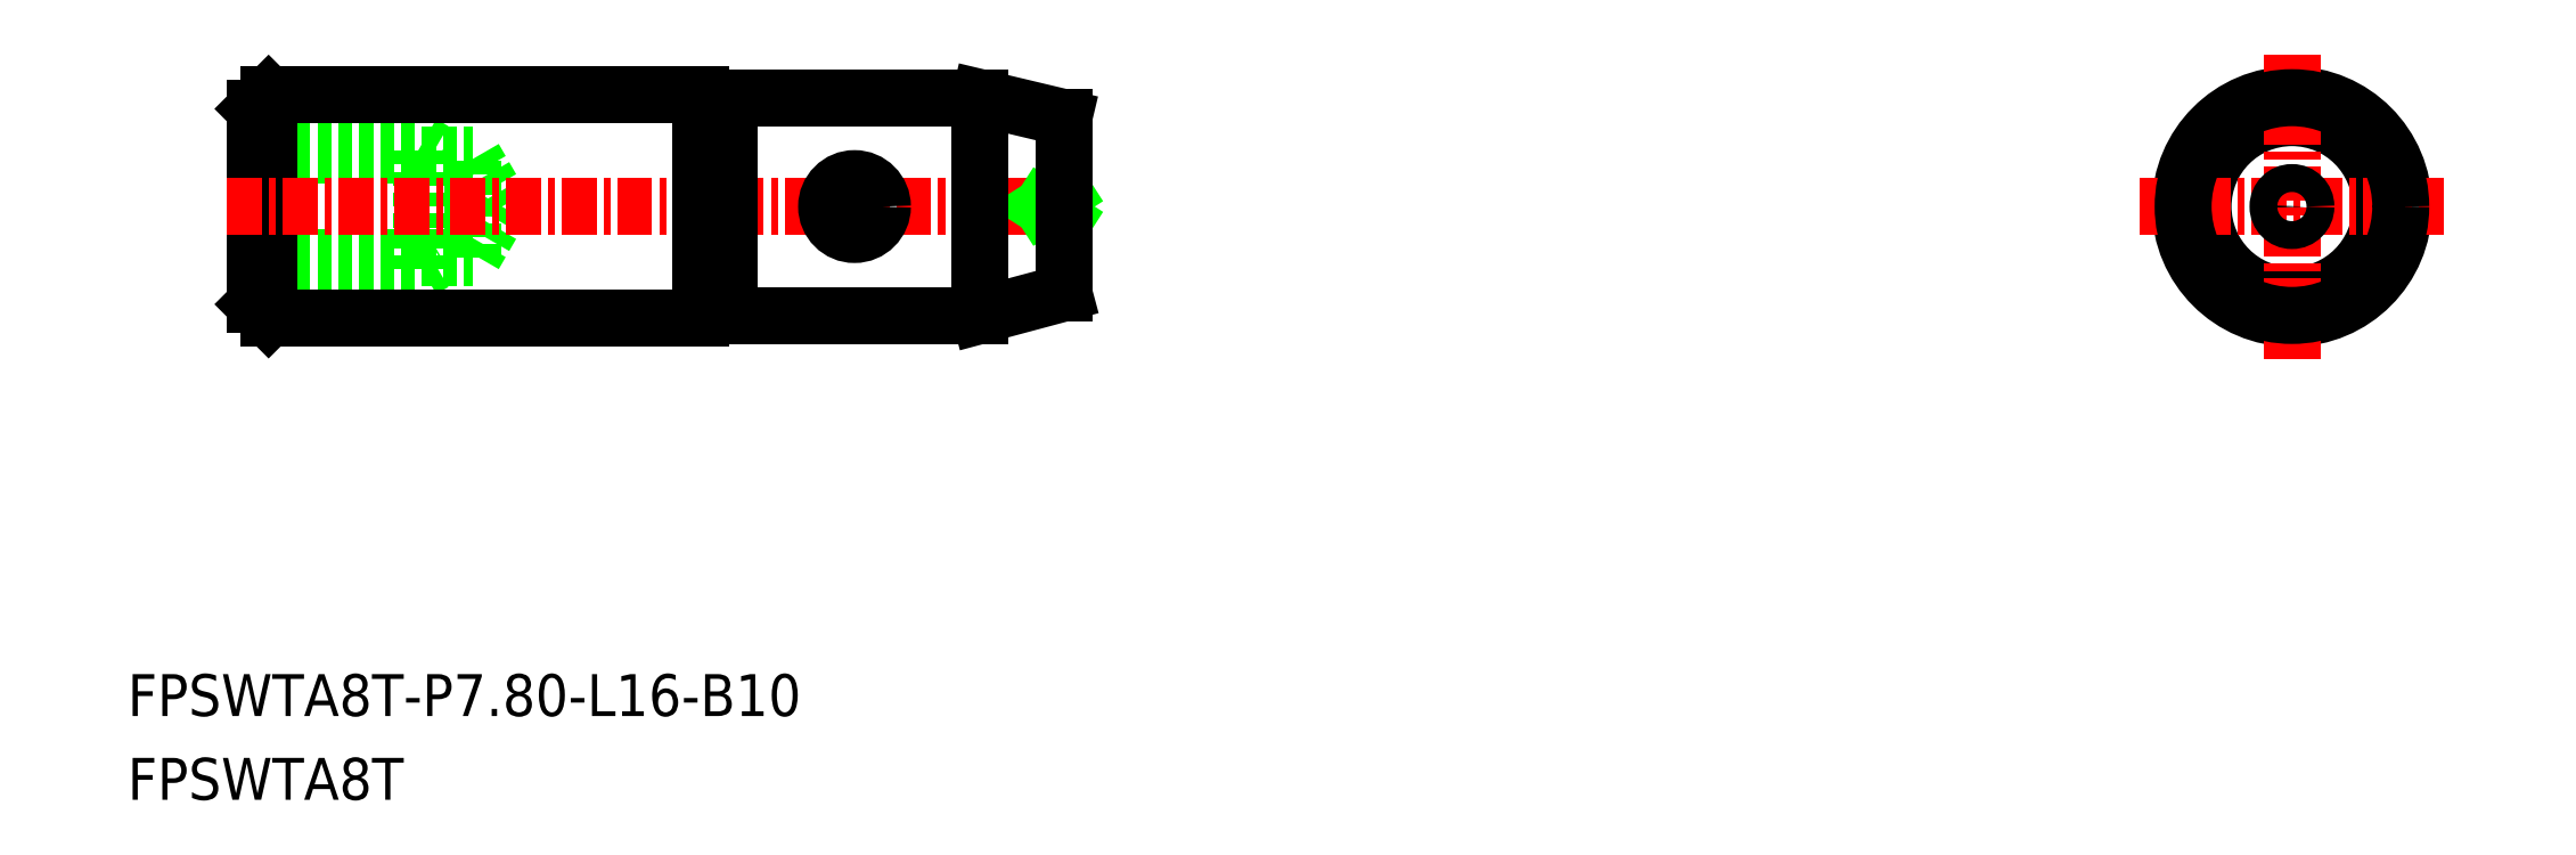
<metadata>
{"format":"dxf","ext":"dxf","renderer":"ezdxf+matplotlib","layout":"modelspace","background":"white","min_lineweight":24,"dpi":150}
</metadata>
<code>
0
SECTION
2
ENTITIES
0
POINT
8
0
10
-1722
20
-528.7
30
0
0
LINE
8
0
10
-1716
20
-530.9
30
0
11
-1716
21
-526.4
31
0
0
LINE
8
0
10
-1714
20
-530.5
30
0
11
-1714
21
-526.9
31
0
0
LINE
8
0
10
-1713
20
-528.7
30
0
11
-1714
21
-526.9
31
0
0
LINE
8
0
10
-1722
20
-530.9
30
0
11
-1716
21
-530.9
31
0
0
LINE
8
0
10
-1722
20
-530.5
30
0
11
-1714
21
-530.5
31
0
0
LINE
8
0
10
-1716
20
-530.9
30
0
11
-1715
21
-530.5
31
0
0
LINE
8
0
10
-1713
20
-528.7
30
0
11
-1714
21
-530.5
31
0
0
LINE
8
0
10
-1722
20
-526.4
30
0
11
-1716
21
-526.4
31
0
0
LINE
8
0
10
-1722
20
-526.9
30
0
11
-1714
21
-526.9
31
0
0
LINE
8
0
10
-1716
20
-526.4
30
0
11
-1715
21
-526.9
31
0
0
CIRCLE
8
0
10
-1649
20
-528.7
30
0
40
3.186
0
CIRCLE
8
0
10
-1649
20
-528.7
30
0
40
4
0
LINE
8
CENTER
10
-1654
20
-528.7
30
0
11
-1643
21
-528.7
31
0
0
LINE
8
CENTER
10
-1649
20
-523.2
30
0
11
-1649
21
-534.1
31
0
0
LINE
8
0
10
-1721
20
-524.7
30
0
11
-1706
21
-524.7
31
0
0
LINE
8
0
10
-1721
20
-532.7
30
0
11
-1706
21
-532.7
31
0
0
LINE
8
0
10
-1722
20
-525.2
30
0
11
-1722
21
-532.2
31
0
0
LINE
8
0
10
-1721
20
-532.7
30
0
11
-1721
21
-524.7
31
0
0
LINE
8
CENTER
10
-1723
20
-528.7
30
0
11
-1692
21
-528.7
31
0
0
LINE
8
0
10
-1721
20
-524.7
30
0
11
-1722
21
-525.2
31
0
0
LINE
8
0
10
-1722
20
-532.2
30
0
11
-1721
21
-532.7
31
0
0
CIRCLE
8
0
10
-1649
20
-528.7
30
0
40
3.9
0
TEXT
8
0
10
-1726
20
-549.9
30
0
40
1.5
1
FPSWTA8T
0
TEXT
8
0
10
-1726
20
-546.9
30
0
40
1.5
1
FPSWTA8T-P7.8-L16-B10
0
CIRCLE
8
0
10
-1649
20
-528.7
30
0
40
0.5
0
LINE
8
0
10
-1693
20
-529.2
30
0
11
-1693
21
-528.7
31
0
0
LINE
8
0
10
-1693
20
-528.2
30
0
11
-1693
21
-528.7
31
0
0
LINE
8
0
10
-1705
20
-525
30
0
11
-1705
21
-525
31
0
0
LINE
8
0
10
-1705
20
-524.8
30
0
11
-1705
21
-524.8
31
0
0
LINE
8
0
10
-1706
20
-524.8
30
0
11
-1706
21
-524.8
31
0
0
LINE
8
0
10
-1696
20
-524.8
30
0
11
-1693
21
-525.5
31
0
0
LINE
8
0
10
-1696
20
-532.6
30
0
11
-1693
21
-531.8
31
0
0
LINE
8
0
10
-1705
20
-524.8
30
0
11
-1696
21
-524.8
31
0
0
LINE
8
0
10
-1705
20
-532.6
30
0
11
-1696
21
-532.6
31
0
0
LINE
8
0
10
-1693
20
-525.5
30
0
11
-1693
21
-531.8
31
0
0
LINE
8
0
10
-1696
20
-524.8
30
0
11
-1696
21
-532.6
31
0
0
ARC
8
0
10
-1705
20
-524.8
30
0
40
0.2
50
270
51
0
0
ARC
8
0
10
-1705
20
-524.8
30
0
40
0.2
50
180
51
270
0
LINE
8
0
10
-1705
20
-524.8
30
0
11
-1705
21
-532.6
31
0
0
LINE
8
0
10
-1706
20
-524.7
30
0
11
-1706
21
-532.7
31
0
0
ARC
8
0
10
-1705
20
-532.6
30
0
40
0.2
50
90
51
180
0
ARC
8
0
10
-1705
20
-532.6
30
0
40
0.2
50
0
51
90
0
LINE
8
0
10
-1706
20
-532.6
30
0
11
-1706
21
-532.6
31
0
0
LINE
8
0
10
-1705
20
-532.5
30
0
11
-1705
21
-532.5
31
0
0
LINE
8
0
10
-1705
20
-532.4
30
0
11
-1705
21
-532.4
31
0
0
CIRCLE
8
0
10
-1700
20
-528.7
30
0
40
1
0
ENDSEC
0
EOF

</code>
